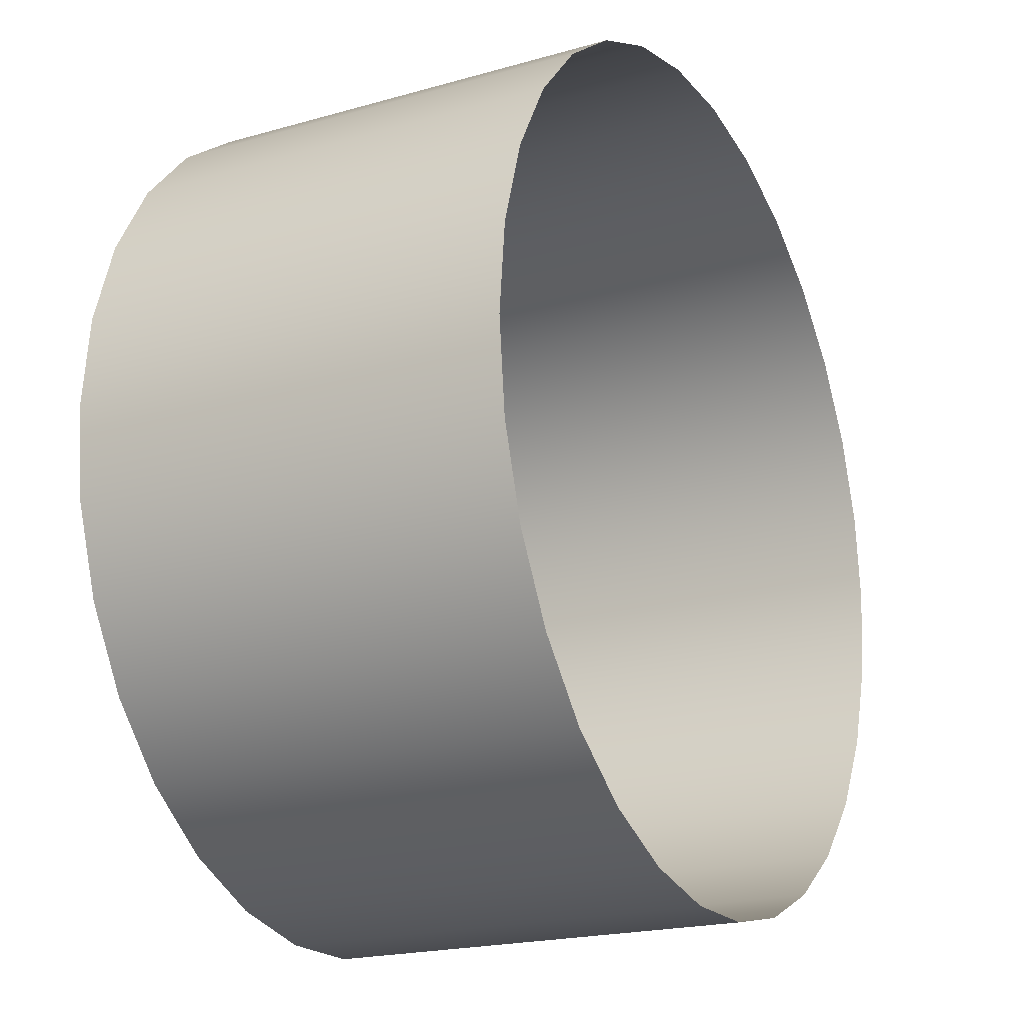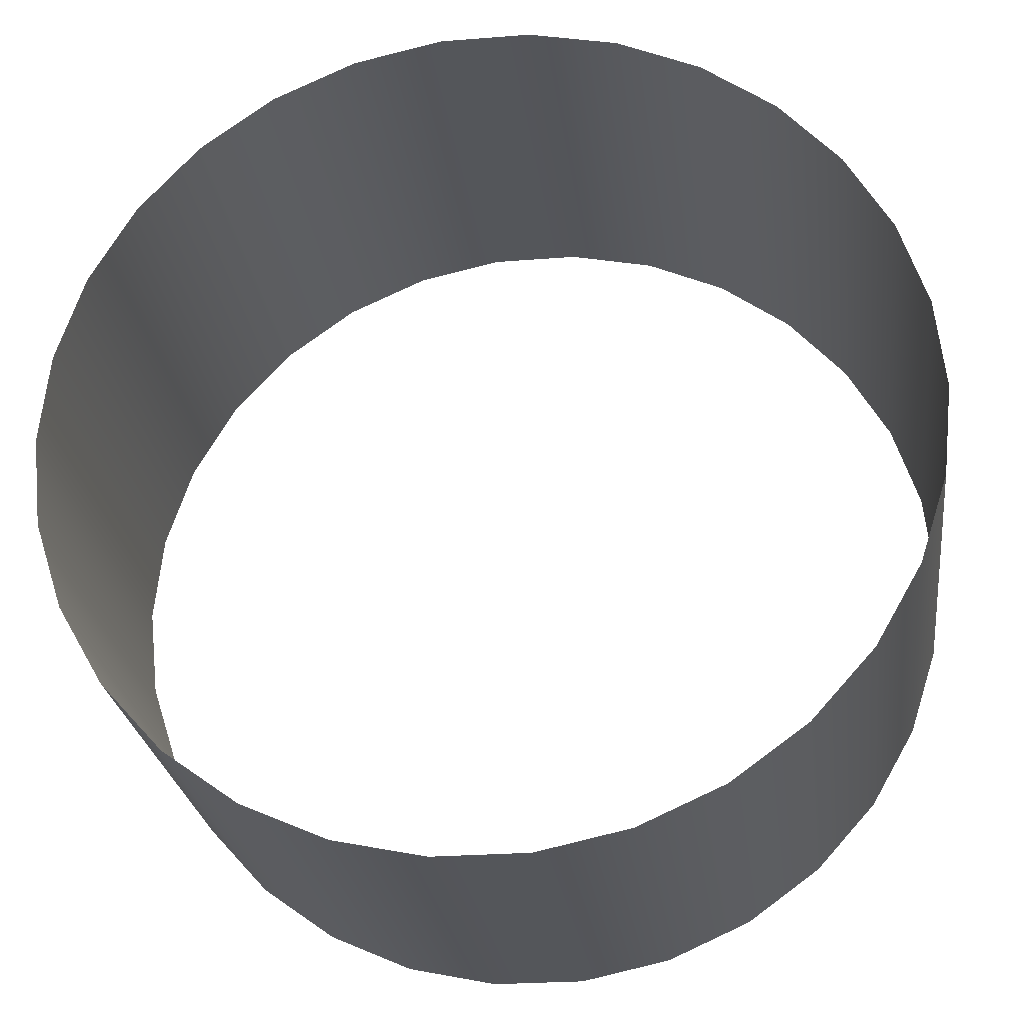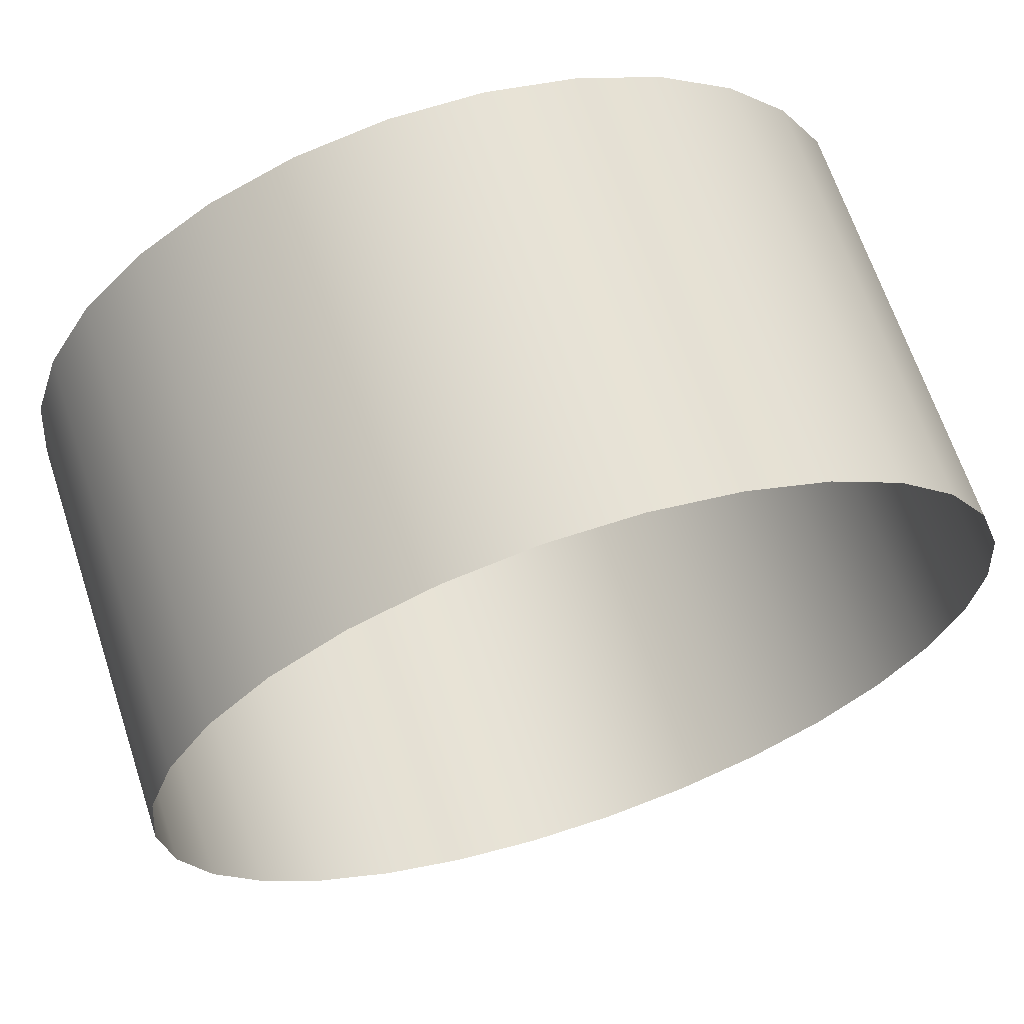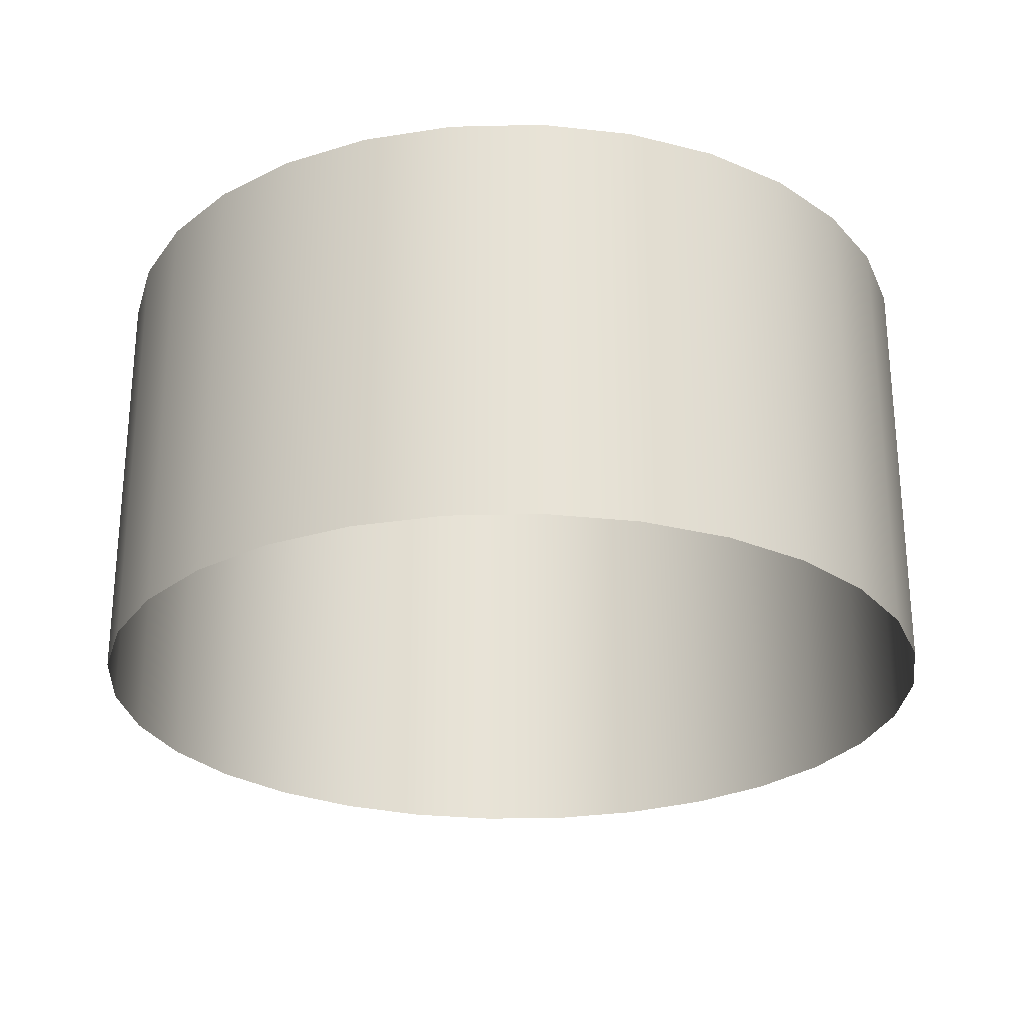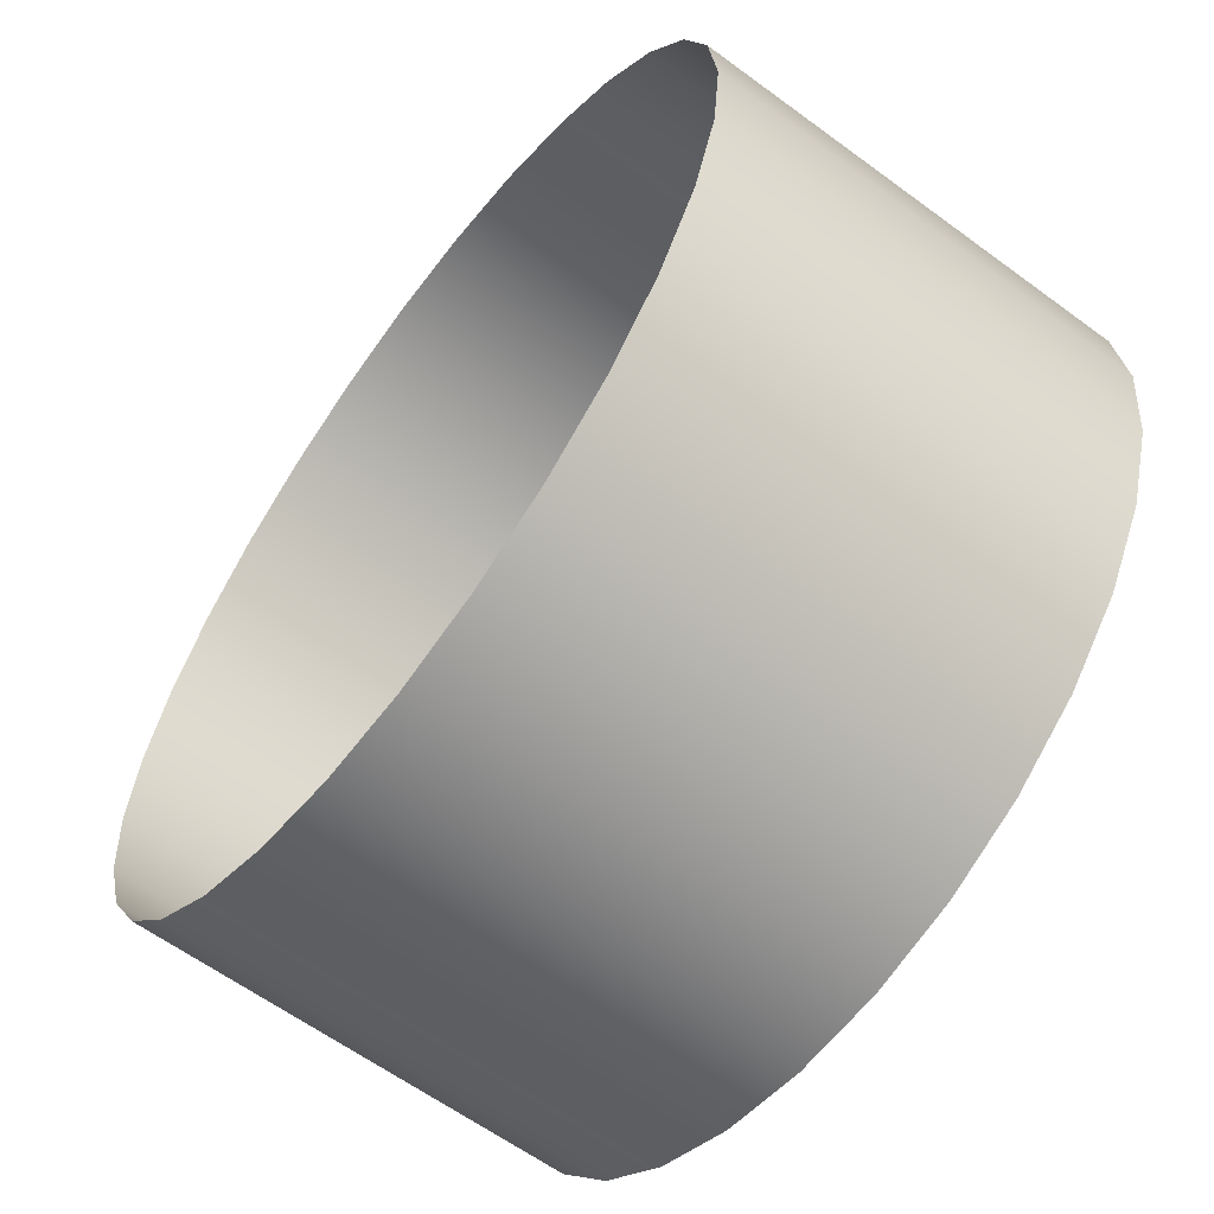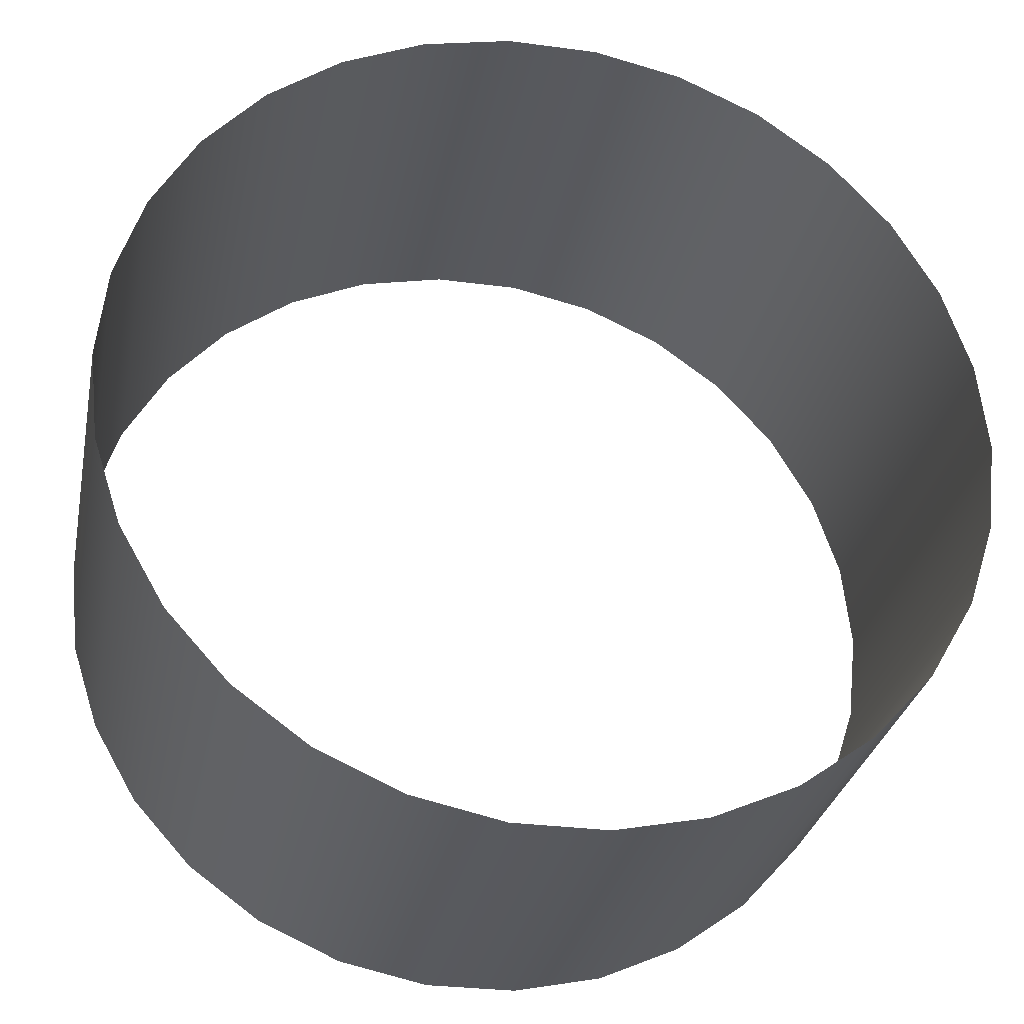
<metadata>
{"format":"obj","ext":"obj","renderer":"f3d","projection":"perspective","resolution":1024,"background":"white","views":[{"elev":-20.0,"azim":-62.2,"up":"+Y"},{"elev":-25.5,"azim":-172.7,"up":"+Y"},{"elev":66.1,"azim":161.7,"up":"+Y"},{"elev":-26.4,"azim":98.1,"up":"+Z"},{"elev":-61.4,"azim":53.1,"up":"+Y"},{"elev":-29.6,"azim":168.9,"up":"+Y"}]}
</metadata>
<code>
v 1 0 0
v 0.9781 0.2079 0
v 0.9135 0.4067 0
v 0.809 0.5878 0
v 0.6691 0.7431 0
v 0.5 0.866 0
v 0.309 0.9511 0
v 0.1045 0.9945 0
v -0.1045 0.9945 0
v -0.309 0.9511 0
v -0.5 0.866 0
v -0.6691 0.7431 0
v -0.809 0.5878 0
v -0.9135 0.4067 0
v -0.9781 0.2079 0
v -1 -8.742e-08 0
v -0.9781 -0.2079 0
v -0.9135 -0.4067 0
v -0.809 -0.5878 0
v -0.6691 -0.7431 0
v -0.5 -0.866 0
v -0.309 -0.9511 0
v -0.1045 -0.9945 0
v 0.1045 -0.9945 0
v 0.309 -0.9511 0
v 0.5 -0.866 0
v 0.6691 -0.7431 0
v 0.809 -0.5878 0
v 0.9135 -0.4067 0
v 0.9781 -0.2079 0
v 1 0 1
v 0.9781 0.2079 1
v 0.9135 0.4067 1
v 0.809 0.5878 1
v 0.6691 0.7431 1
v 0.5 0.866 1
v 0.309 0.9511 1
v 0.1045 0.9945 1
v -0.1045 0.9945 1
v -0.309 0.9511 1
v -0.5 0.866 1
v -0.6691 0.7431 1
v -0.809 0.5878 1
v -0.9135 0.4067 1
v -0.9781 0.2079 1
v -1 -8.742e-08 1
v -0.9781 -0.2079 1
v -0.9135 -0.4067 1
v -0.809 -0.5878 1
v -0.6691 -0.7431 1
v -0.5 -0.866 1
v -0.309 -0.9511 1
v -0.1045 -0.9945 1
v 0.1045 -0.9945 1
v 0.309 -0.9511 1
v 0.5 -0.866 1
v 0.6691 -0.7431 1
v 0.809 -0.5878 1
v 0.9135 -0.4067 1
v 0.9781 -0.2079 1
f 2 32 31
f 2 31 1
f 3 33 32
f 3 32 2
f 4 34 33
f 4 33 3
f 5 35 34
f 5 34 4
f 6 36 35
f 6 35 5
f 7 37 36
f 7 36 6
f 8 38 37
f 8 37 7
f 9 39 38
f 9 38 8
f 10 40 39
f 10 39 9
f 11 41 40
f 11 40 10
f 12 42 41
f 12 41 11
f 13 43 42
f 13 42 12
f 14 44 43
f 14 43 13
f 15 45 44
f 15 44 14
f 16 46 45
f 16 45 15
f 17 47 46
f 17 46 16
f 18 48 47
f 18 47 17
f 19 49 48
f 19 48 18
f 20 50 49
f 20 49 19
f 21 51 50
f 21 50 20
f 22 52 51
f 22 51 21
f 23 53 52
f 23 52 22
f 24 54 53
f 24 53 23
f 25 55 54
f 25 54 24
f 26 56 55
f 26 55 25
f 27 57 56
f 27 56 26
f 28 58 57
f 28 57 27
f 29 59 58
f 29 58 28
f 30 60 59
f 30 59 29
f 1 31 60
f 1 60 30

</code>
